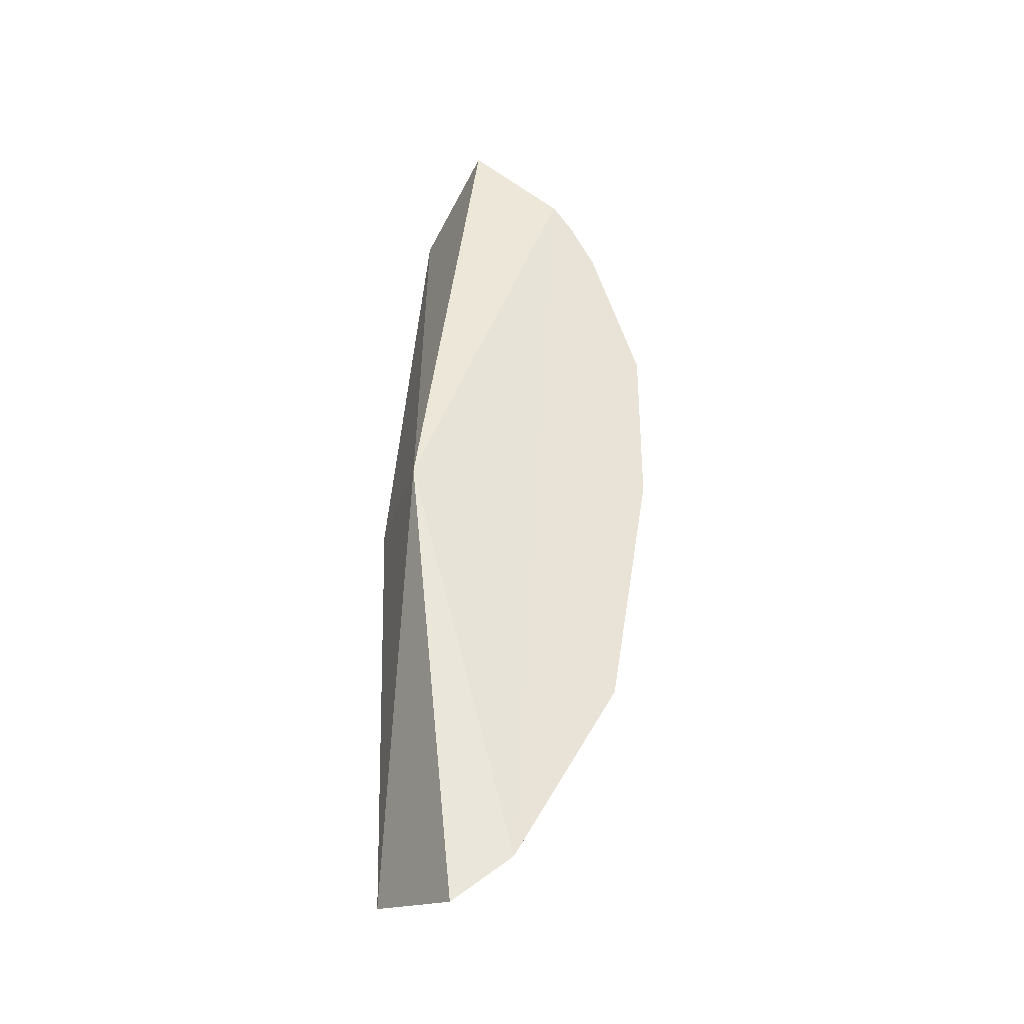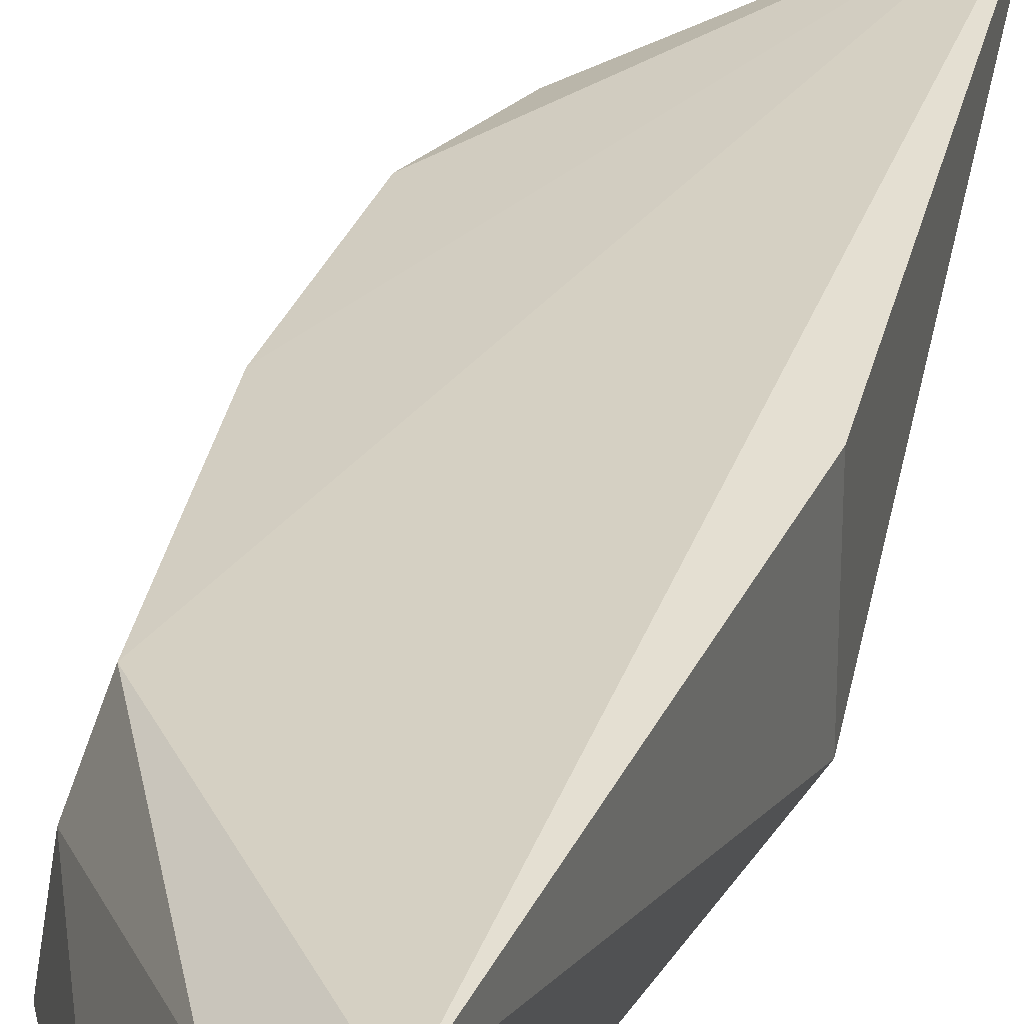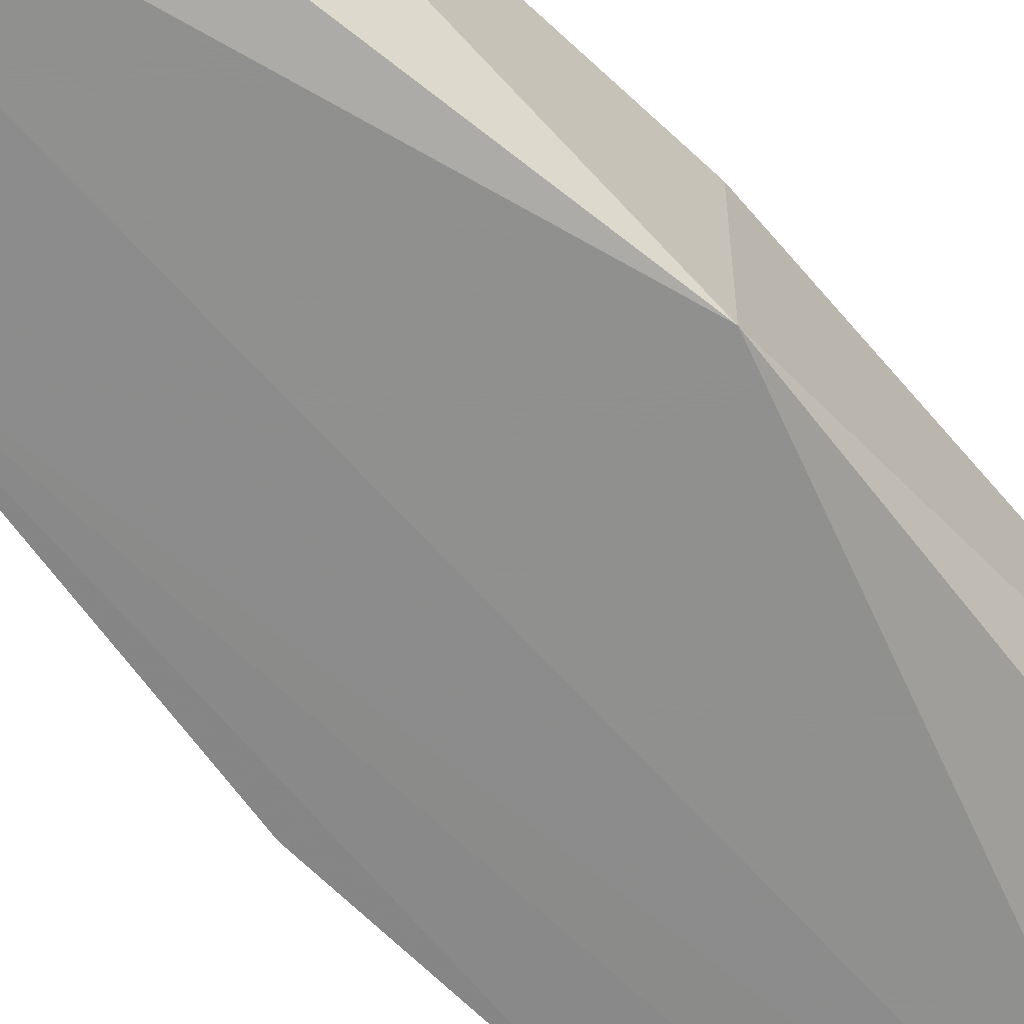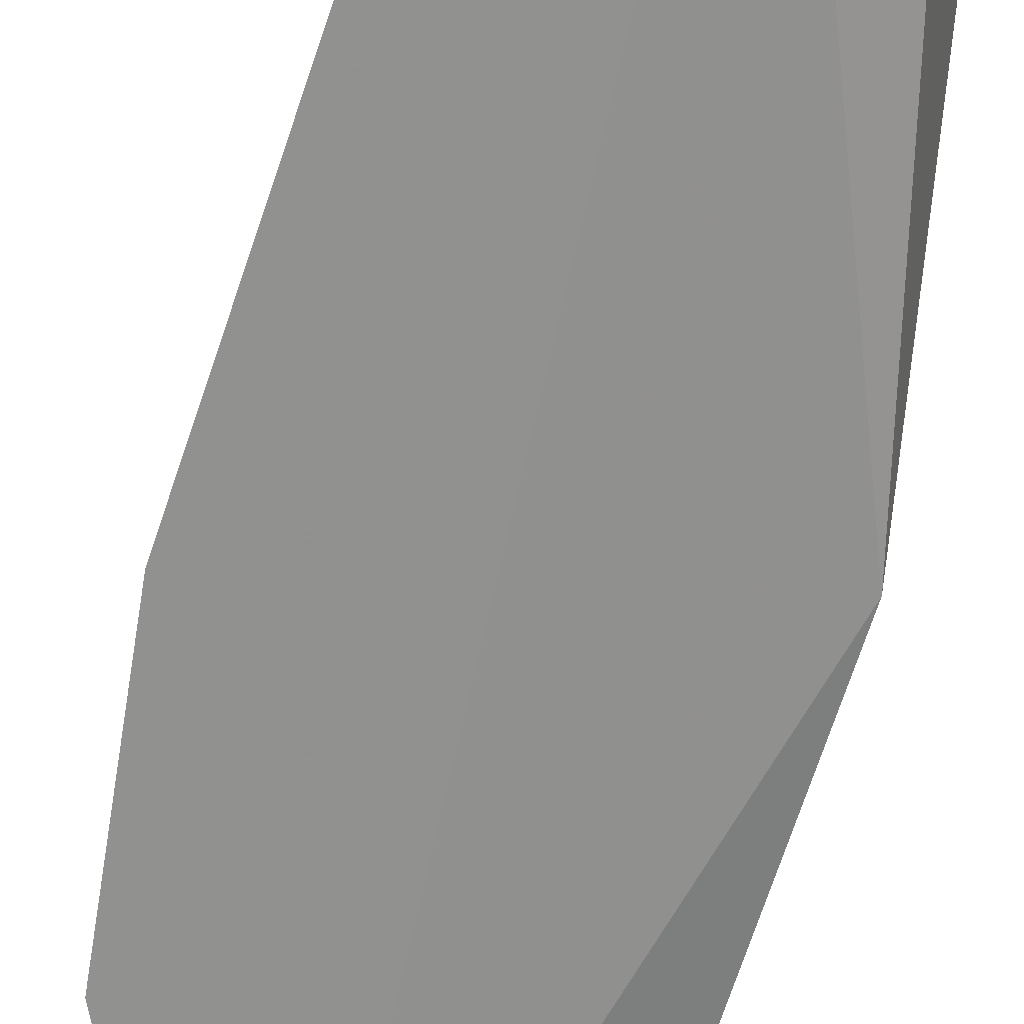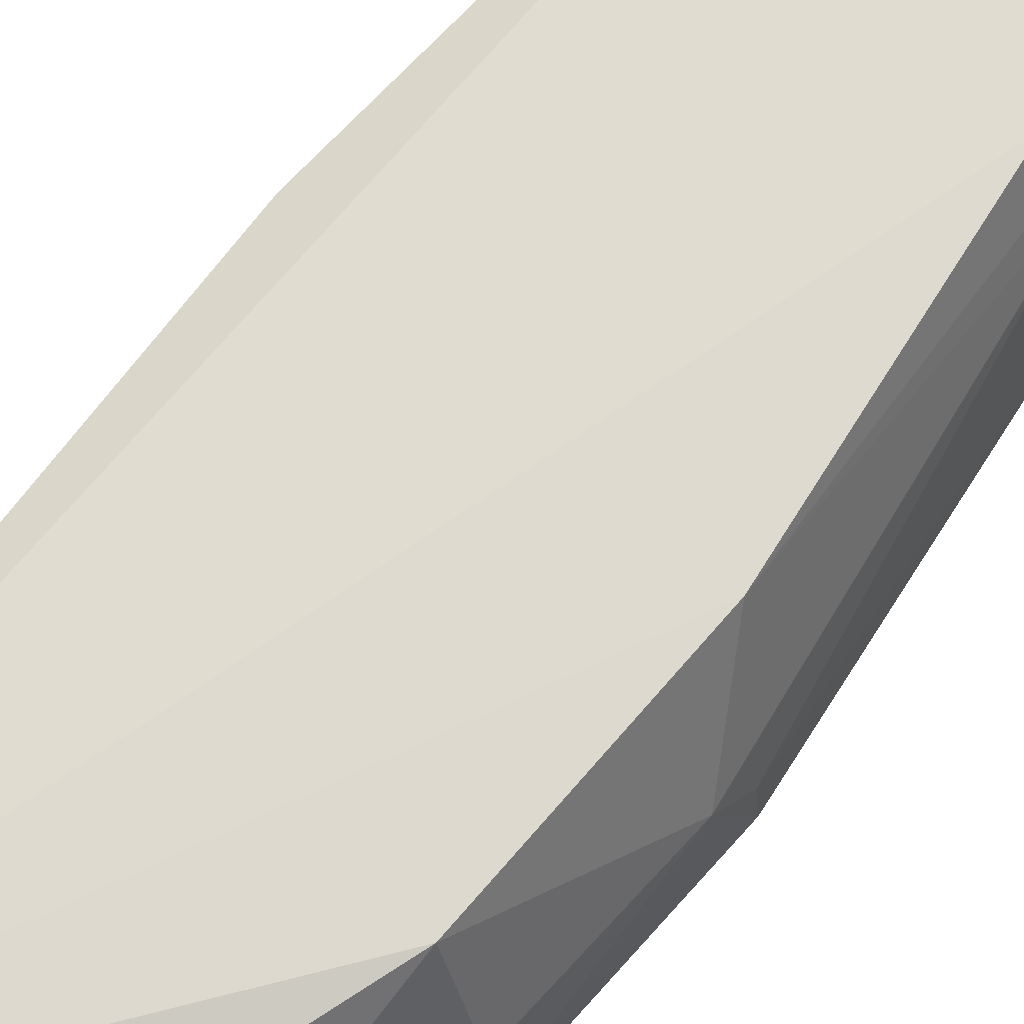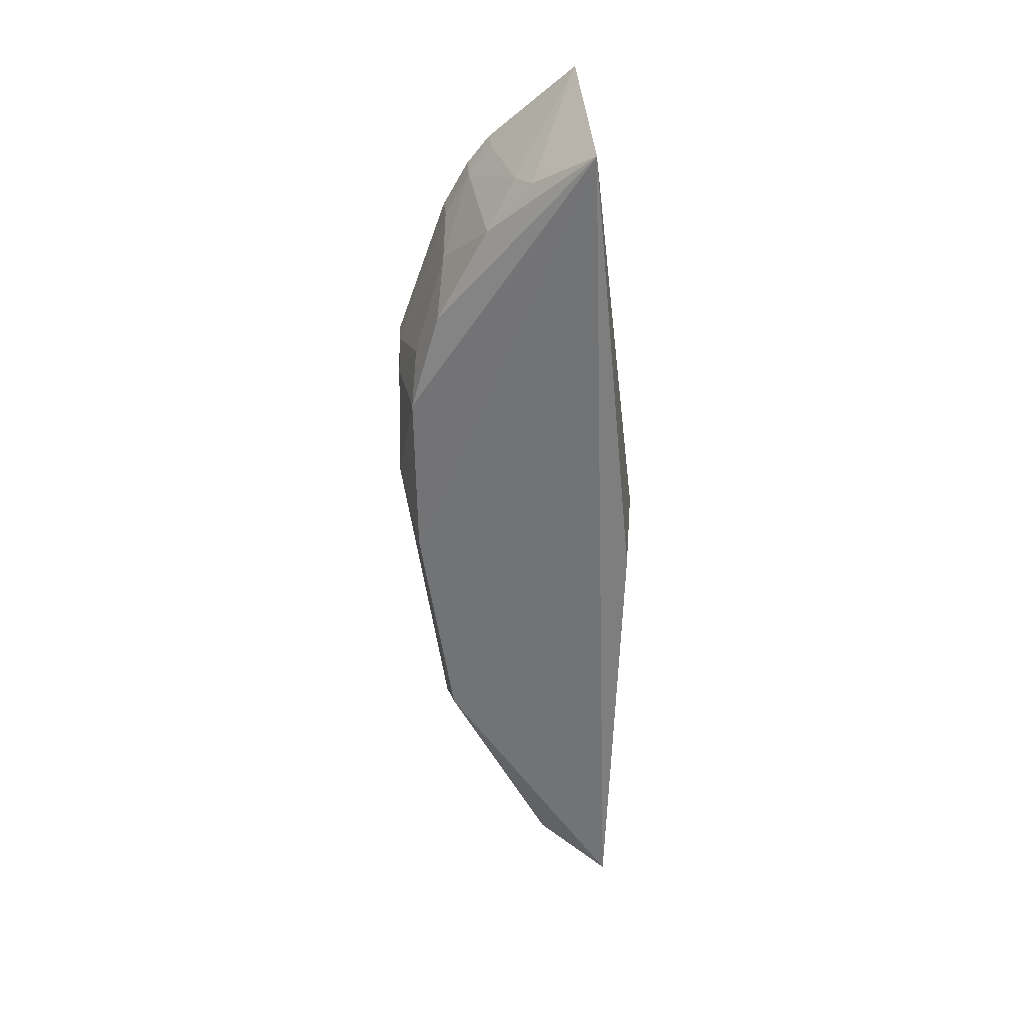
<metadata>
{"format":"obj","ext":"obj","renderer":"f3d","projection":"perspective","resolution":1024,"background":"white","views":[{"elev":-35.5,"azim":163.1,"up":"+Y"},{"elev":30.0,"azim":18.3,"up":"+Z"},{"elev":-64.1,"azim":44.8,"up":"+Z"},{"elev":-65.2,"azim":-9.0,"up":"+Z"},{"elev":66.2,"azim":-139.1,"up":"+Z"},{"elev":31.9,"azim":4.6,"up":"+Y"}]}
</metadata>
<code>
v -0.3725 -0.2978 -0.04703
v -0.3492 -0.2751 0.02613
v -0.4899 0.007942 -0.03004
v -0.3824 0.272 -0.04564
v -0.3409 -0.02424 -0.05716
v -0.3662 0.2457 0.0275
v -0.4608 -0.1576 -0.01584
v -0.4916 -0.006964 -0.05763
v -0.4574 0.1626 -0.01878
v -0.3409 -0.02424 0.0186
v -0.3927 -0.254 0.009583
v -0.4747 0.07776 0.01149
v -0.4054 -0.2712 -0.05637
v -0.4337 0.2229 -0.06153
v -0.4902 -0.007144 -0.04432
v -0.4913 0.09485 -0.05892
v -0.4731 -0.02023 0.01215
v -0.4287 0.1914 0.008009
v -0.467 -0.1592 -0.05714
v -0.4735 0.1069 -0.004043
v -0.4884 0.0783 -0.03203
v -0.4615 0.1796 -0.06065
v -0.4526 -0.144 0.01503
v -0.4584 0.1353 0.009052
v -0.4447 0.2039 -0.04788
v -0.4029 0.2218 0.008992
v -0.4891 0.09395 -0.04618
v -0.4591 -0.1428 -0.002949
v -0.4589 0.1782 -0.04644
v -0.4467 0.2063 -0.06083
v -0.4307 0.2212 -0.04832
v -0.4136 0.2188 -0.006063
f 5 2 1
f 6 5 4
f 10 6 2
f 10 2 5
f 10 5 6
f 11 1 2
f 13 5 1
f 13 11 7
f 13 1 11
f 14 4 5
f 14 5 13
f 15 7 3
f 15 3 8
f 16 8 3
f 17 12 3
f 17 3 7
f 17 6 12
f 19 13 7
f 19 8 16
f 19 14 13
f 19 15 8
f 19 7 15
f 21 16 3
f 21 3 12
f 21 12 20
f 22 19 16
f 22 14 19
f 23 7 11
f 23 11 2
f 23 2 6
f 23 6 17
f 24 12 6
f 24 6 18
f 24 20 12
f 24 18 9
f 24 9 20
f 25 9 18
f 26 18 6
f 26 6 4
f 27 20 9
f 27 21 20
f 27 16 21
f 27 22 16
f 28 23 17
f 28 17 7
f 28 7 23
f 29 9 25
f 29 27 9
f 29 22 27
f 30 25 14
f 30 14 22
f 30 29 25
f 30 22 29
f 31 4 14
f 31 14 25
f 32 26 4
f 32 4 31
f 32 18 26
f 32 31 25
f 32 25 18

</code>
